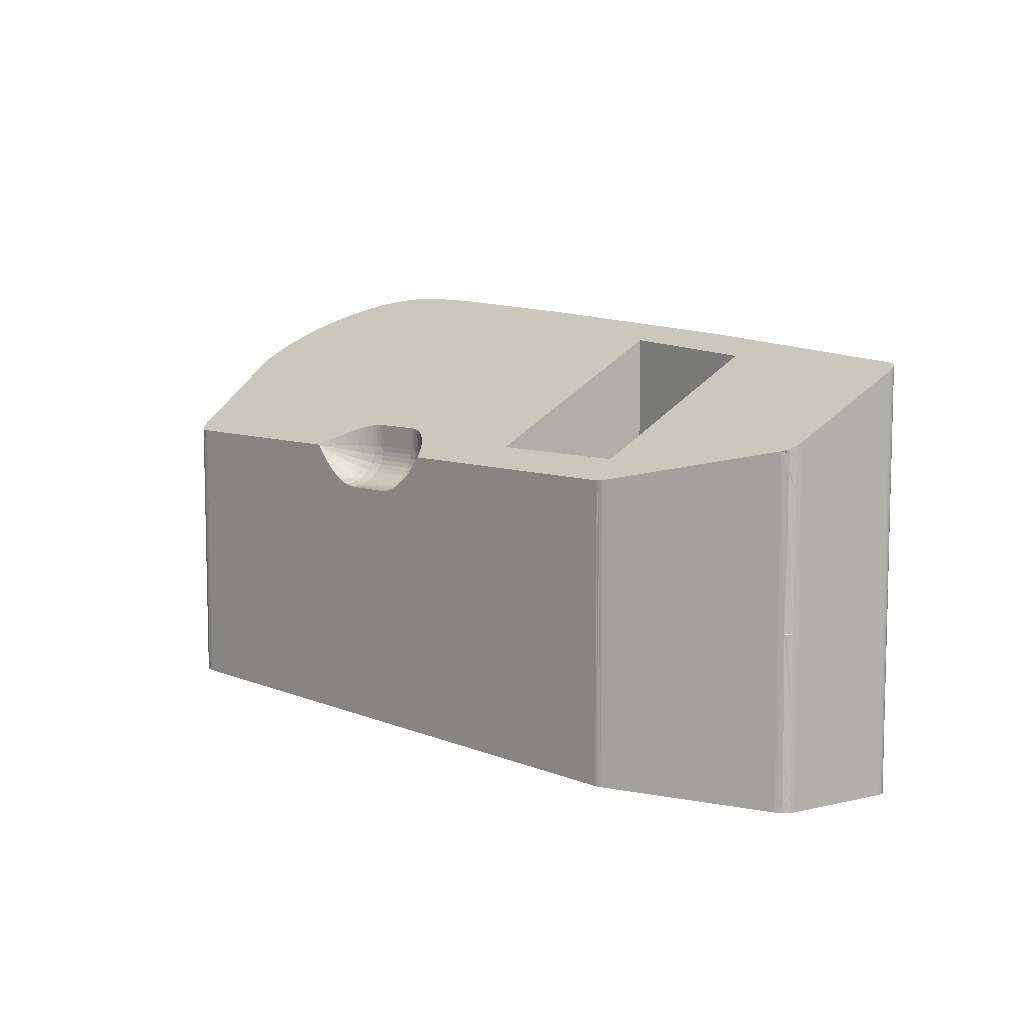
<metadata>
{"format":"obj","ext":"obj","renderer":"f3d","projection":"perspective","resolution":1024,"background":"white","views":[{"elev":7.7,"azim":-131.0,"up":"+Y"}]}
</metadata>
<code>
v -100.9 16.71 28.94
v -113.8 122.7 212.5
v -113.8 -150 212.5
v -100.9 -150 28.94
v -102 17.29 29.94
v -258.6 16.71 28.94
v -257.7 17.29 29.94
v -270.2 112.3 194.5
v -269.1 111.8 193.7
v -114.7 122 211.4
v -258.6 -150 28.94
v -258.6 -150 28.94
v -270.2 -150 194.5
v -114.7 -149 211.4
v -269.1 -149 193.7
v -102 -149 29.94
v -257.7 -149 29.94
v -471.1 -300 185.4
v -471.1 -300 187.4
v -471.1 107 185.4
v -471.1 108.2 187.4
v -456.2 -300 78.18
v -446.8 -300 65.49
v -444.4 -300 64.37
v -448.9 -300 66.75
v -450.6 -300 68.07
v -452.1 -300 69.55
v -453.4 -300 71.16
v -454.5 -300 72.9
v -455.3 -300 74.72
v -455.9 -300 76.43
v -471.1 -300 184.9
v -471 -300 184.4
v -470.9 -300 189.3
v -471.1 -300 188.3
v -470.6 -300 190.1
v -470.2 -300 191
v -469.7 -300 191.8
v -469.1 -300 192.6
v -468.4 -300 193.3
v -467.7 -300 194
v -466.8 -300 194.5
v -465.9 -300 195
v -464.9 -300 195.4
v -463.9 -300 195.7
v -463.2 -300 195.9
v -462.5 -300 196
v -271.6 -300 0.1329
v -277.1 -300 1.432
v -274.4 -300 0.6135
v -268.8 -300 0
v -210.9 -300 227.4
v 439.8 -300 6.333
v 436.1 -300 3.283
v 438.1 -300 4.704
v 433.9 -300 2.092
v 431.6 -300 1.152
v 429.2 -300 0.477
v 426.6 -300 0.07917
v 424.8 -300 -0.03109
v 423 -300 0
v 313.7 -300 273.3
v 352.8 -300 271.1
v 491.6 -300 135.8
v 373.9 -300 267.2
v 396.5 -300 259.8
v 418.8 -300 249.3
v 480.3 -300 188.5
v 489.1 -300 163
v 485.5 -300 176.1
v 491 -300 151.2
v 434.5 -300 239.7
v 473 -300 201.3
v 491.6 -300 139
v 450.2 -300 227.4
v 463.1 -300 214.4
v 491.6 -300 137
v -469.2 111.1 192.5
v -468.7 110.7 193.1
v -468.8 111.4 193
v -469.6 110.8 192
v -468.5 110.8 193.3
v -468.3 111 193.5
v -468.2 111.7 193.5
v -468 111.1 193.7
v -467.8 111.3 193.9
v -467.7 112 194
v -467.5 111.5 194.1
v -467.2 111.7 194.3
v -466.9 112.3 194.5
v -466.9 111.8 194.5
v -466.6 112 194.7
v -466.3 112.1 194.8
v -466 112.6 195
v -466 112.3 195
v -465.6 112.4 195.1
v -465 112.8 195.4
v -470.8 -95.9 189.7
v -470.8 109.5 189.6
v -470.5 109.4 190.4
v -470.6 109.8 190.2
v -470.9 109.1 189
v -470.4 109.6 190.7
v -470.3 110.2 190.8
v -470.3 109.7 190.9
v -470 110.5 191.4
v -470.1 109.9 191.2
v -465.9 111.9 195
v -465.8 112 195.1
v -465.7 112.1 195.1
v -465.5 112.1 195.2
v -463.8 113 195.8
v -465.3 112.2 195.3
v -462.5 113.2 196
v -470.8 6.153 189.5
v -470.8 6.153 189.7
v -470.7 6.153 189.9
v -470.6 -95.9 190.1
v -470.6 6.153 190.1
v -470.5 6.153 190.3
v -469.4 -95.9 192.2
v -470.5 6.153 190.4
v -469.7 -95.9 191.8
v -470.2 -95.9 191
v -470.4 -95.9 190.6
v -468.7 -95.9 193.1
v -468.9 -95.9 192.8
v -469.1 -95.9 192.6
v -470 -95.9 191.4
v -465.9 8.627 195
v -465.9 -197.9 195
v -469 7.39 192.8
v -469 7.39 192.7
v -468.9 7.39 192.9
v -468.8 7.39 193
v -468.7 7.39 193
v -468.7 7.39 193.1
v -469.2 -146.9 192.5
v -469 -146.9 192.7
v -466.5 -197.9 194.7
v -468.8 -146.9 192.9
v -468.7 -146.9 193.1
v -466.2 -197.9 194.9
v -469.9 -249 191.6
v -469.6 -249 192
v -469.3 -249 192.4
v -469 -249 192.7
v -468.7 -249 193.1
v -470.8 83.31 189.7
v -469.7 58.42 191.8
v -468.7 59.03 193.1
v -470.5 83.62 190.4
v -465.9 86.09 195
v -468.1 33.52 193.6
v -470.8 -274.5 189.6
v -466.5 -274.5 194.7
v -466.2 -274.5 194.9
v -465.9 -274.5 195
v -468.7 84.86 193.1
v -469.8 19.84 191.7
v -469.2 -274.5 192.5
v -469.7 97.15 191.8
v -470.8 102.7 189.7
v -470.7 102.8 189.9
v -471.1 108.5 187.9
v -468.7 97.77 193.1
v -470.4 103.1 190.7
v -470.3 103.3 190.9
v -471 108.8 188.4
v -465.9 105.5 195
v -468.1 91.62 193.6
v -468.1 14.23 193.6
v -468.4 107.7 193.4
v -468.5 104.4 193.3
v -469.7 87.47 191.8
v -469.8 10.19 191.7
v -469.7 10.19 191.8
v -469.7 10.19 191.9
v -468.1 86.78 193.6
v -448 38.19 66.14
v -449.5 38.79 67.19
v -450.9 39.46 68.35
v -453.3 40.97 70.96
v -452.2 40.19 69.62
v -445.4 37.39 64.77
v -446.3 37.65 65.21
v -455.1 42.77 74.08
v -454.2 41.79 72.38
v -455.8 43.94 76.1
v -456.2 45.14 78.18
v -444.4 37.16 64.37
v -471 106.4 184.4
v -258.6 16.71 28.94
v -268.8 0 -0
v -269.5 0 0
v -274.7 0.3878 0.6716
v -277.1 0.8268 1.432
v -272.4 0.1295 0.2243
v -270.9 0.03871 0.06705
v -100.9 16.71 28.94
v -270.2 112.3 194.5
v 6 0 0
v 19.17 8.852 15.33
v -210.9 131.3 227.4
v 30.47 14.73 25.51
v 40.11 18.63 32.26
v -113.8 122.7 212.5
v 47.66 20.98 36.34
v 54.88 22.65 39.24
v 67.68 147.5 255.5
v 126.3 24.07 41.69
v 121 24.25 42
v 131.6 23.58 40.85
v 71 24.25 42
v 58.95 23.34 40.43
v 64.41 23.97 41.51
v 67.69 24.17 41.87
v 423 0 -0
v 179.9 4.475 7.75
v 173.2 8.778 15.2
v 186 0 0
v 431.3 0.5991 1.038
v 428.1 0.1618 0.2803
v 425.6 0 0
v 429.7 0.3493 0.605
v 436.1 1.906 3.302
v 433 0.9631 1.668
v 434.8 1.461 2.531
v 438.4 2.898 5.019
v 437.3 2.382 4.126
v 439.8 3.656 6.333
v 439.2 3.269 5.663
v 255.8 156.7 271.4
v 136.7 22.82 39.52
v 141.5 21.81 37.77
v 146.2 20.6 35.69
v 152 18.75 32.48
v 158.1 16.41 28.42
v 165.6 12.97 22.46
v 309.4 157.8 273.3
v 491.6 78.39 135.8
v 347.3 156.9 271.7
v 381.5 153 265
v 363.8 155.5 269.4
v 400.2 149.1 258.2
v 477.1 112.3 194.5
v 483.6 104.6 181.1
v 488.1 96.6 167.3
v 416 144.8 250.9
v 471.2 117.7 203.9
v 427.1 141.2 244.5
v 464.2 123 213.1
v 490.8 88.45 153.2
v 437.5 137.2 237.6
v 491.6 80.23 139
v 491.6 79.07 137
v 456.2 128 221.8
v 447.3 132.8 230
v 222.5 -76.25 269.1
v 435.3 -149.8 2.793
v 434.6 -149.9 2.419
v 429 -74.96 0.4473
v 429 -225 0.4473
v 435 -35.65 2.624
v 434.5 -35.85 2.394
v 435 -262.5 2.624
v 423.9 0.05638 -0.03255
v 429 -17.92 0.4416
v 424.8 0.05638 -0.03255
v 429.2 -281.2 0.4945
v 435 -7.133 2.618
v 434.5 -7.327 2.387
v 435.1 -290.6 2.677
v 178.1 -9.767 -0
v 169.5 -18.85 -0
v 162 -25.46 -0
v 155.9 -29.94 -0
v 149.6 -33.91 -0
v 143.6 -36.9 -0
v 138.9 -38.76 -0
v 134.2 -40.23 -0
v 127.7 -41.53 -0
v 121 -42 -0
v 71 -42 -0
v 13.14 -8.827 -0
v 65.02 -41.59 -0
v 61.1 -40.93 -0
v 57.24 -39.97 -0
v 52.79 -38.5 -0
v 47.93 -36.47 -0
v 41.7 -33.21 -0
v 35.06 -28.93 -0
v 28.78 -24.14 -0
v 20.94 -17.09 -0
v -269.1 0.004453 -0.002571
v -449.5 -131.4 67.16
v -452.4 -131.4 69.9
v -452.7 -131.3 70.29
v -451.8 -131.4 69.2
v -453.1 -131.2 70.68
v -453.6 -130.9 71.4
v -451.1 -131.4 68.54
v -454.1 -130.6 72.14
v -454.5 -130.3 72.9
v -450.3 -131.4 67.83
v -454.9 -129.9 73.66
v -450.7 -46.37 68.12
v -451 -46.25 68.47
v -451.4 -46.13 68.82
v -452 -45.86 69.48
v -455.1 -215.7 74.04
v -455 -215.7 73.82
v -454.8 -0.3618 73.57
v -450.7 -257.9 68.19
v -451.7 -257.9 69.09
v -452.5 -257.9 69.95
v -450.6 18.4 68.09
v -451 18.52 68.43
v -451.4 18.64 68.78
v -452 18.91 69.44
v -455 -278.9 73.85
v -454.8 32.02 73.55
v -450.7 -289.5 68.2
v -451.7 -289.5 69.1
v -452.5 -289.5 69.96
v -451.4 34.84 68.78
v -452 35.1 69.43
v -455 -294.7 73.86
v 71 0 42
v 65.21 0 41.62
v 59.49 0 40.57
v 53.88 0 38.9
v 48.38 0 36.68
v 43.02 0 33.96
v 36.12 0 29.67
v 28.72 0 24.09
v 21.79 0 17.91
v 13.36 0 9.077
v 121 0 42
v 173.7 0 14.61
v 163.2 0 24.49
v 153.4 0 31.59
v 144.8 0 36.37
v 137.4 0 39.29
v 130.5 0 41.07
v 125.8 0 41.75
v -113.8 -150 212.5
v -100.9 -150 28.94
v -258.6 -150 28.94
v -270.2 -150 194.5
v 71 -5.063 41.69
v 71 -10.05 40.78
v 71 -40.78 10.05
v 71 -41.69 5.063
v 61.1 -9.794 39.74
v 71 -14.89 39.27
v 61.1 -19.02 36.24
v 71 -19.52 37.19
v 71 -23.86 34.57
v 52.79 -9.214 37.38
v 61.1 -27.14 30.63
v 71 -27.85 31.44
v 71 -31.44 27.85
v 47.93 -8.727 35.41
v 52.79 -17.89 34.09
v 61.1 -33.68 23.25
v 71 -34.57 23.86
v 71 -37.19 19.52
v 47.93 -16.95 32.29
v 52.79 -25.53 28.82
v 41.7 -7.947 32.24
v 61.1 -38.27 14.51
v 71 -39.27 14.89
v 47.93 -24.18 27.29
v 52.79 -31.69 21.87
v 41.7 -15.43 29.4
v 61.1 -40.63 4.933
v 35.06 -6.924 28.09
v 47.93 -30.01 20.71
v 52.79 -36 13.65
v 41.7 -22.02 24.86
v 35.06 -13.45 25.62
v 47.93 -34.1 12.93
v 52.79 -38.22 4.641
v 41.7 -27.33 18.86
v 35.06 -19.19 21.66
v 47.93 -36.2 4.395
v 41.7 -31.05 11.78
v 21.79 -4.286 17.39
v 35.06 -23.81 16.44
v 41.7 -32.97 4.003
v 21.79 -8.324 15.86
v 35.06 -27.05 10.26
v 21.79 -11.88 13.41
v 35.06 -28.72 3.488
v 13.36 -2.172 8.813
v 21.79 -14.74 10.17
v 13.36 -4.218 8.038
v 21.79 -16.75 6.351
v 13.36 -6.019 6.794
v 21.79 -17.78 2.159
v 13.36 -7.47 5.156
v 13.36 -8.487 3.219
v 13.36 -9.011 1.094
v 121 -5.063 41.69
v 121 -10.05 40.78
v 121 -14.89 39.27
v 121 -19.52 37.19
v 121 -23.86 34.57
v 121 -27.85 31.44
v 121 -31.44 27.85
v 121 -34.57 23.86
v 121 -37.19 19.52
v 121 -39.27 14.89
v 121 -40.78 10.05
v 121 -41.69 5.063
v 173.7 -3.497 14.19
v 173.7 -6.791 12.94
v 173.7 -9.69 10.94
v 163.2 -5.861 23.78
v 173.7 -12.03 8.301
v 163.2 -11.38 21.69
v 173.7 -13.66 5.182
v 155.9 -7.166 29.07
v 163.2 -16.24 18.33
v 173.7 -14.51 1.761
v 155.9 -13.91 26.51
v 149.6 -8.114 32.92
v 163.2 -20.16 13.91
v 155.9 -19.86 22.41
v 149.6 -15.76 30.02
v 163.2 -22.9 8.685
v 143.6 -8.831 35.83
v 155.9 -24.64 17.01
v 149.6 -22.48 25.38
v 163.2 -24.31 2.952
v 143.6 -17.15 32.68
v 155.9 -28 10.62
v 134.2 -9.627 39.06
v 149.6 -27.9 19.26
v 143.6 -24.47 27.62
v 155.9 -29.72 3.609
v 134.2 -18.69 35.62
v 149.6 -31.7 12.02
v 143.6 -30.37 20.96
v 134.2 -26.68 30.11
v 149.6 -33.66 4.087
v 143.6 -34.5 13.09
v 134.2 -33.11 22.85
v 143.6 -36.63 4.448
v 134.2 -37.61 14.26
v 134.2 -39.93 4.849
v -113.8 -150 212.5
v -100.9 -150 28.94
v -258.6 -150 28.94
v -270.2 -150 194.5
g cave-black (Meshed)
f 1 2 3
f 1 3 4
f 5 1 6
f 5 6 7
f 8 7 6
f 9 7 8
f 10 9 8
f 2 10 8
f 2 1 5
f 2 5 10
f 1 4 11
f 6 1 11
f 4 3 12
f 12 3 13
f 2 8 3
f 3 8 13
f 6 11 13
f 8 6 13
f 9 10 14
f 9 14 15
f 10 5 14
f 14 5 16
f 16 7 17
f 5 7 16
f 17 7 15
f 7 9 15
f 14 17 15
f 14 16 17
g box-bottom (Meshed)
f 18 19 20
f 20 19 21
f 22 23 24
f 22 25 23
f 22 26 25
f 22 27 26
f 22 28 27
f 22 29 28
f 22 30 29
f 22 31 30
f 18 32 33
f 34 35 19
f 36 34 19
f 37 36 19
f 38 37 19
f 39 38 19
f 40 39 19
f 41 40 19
f 42 41 19
f 43 42 19
f 44 43 19
f 45 44 19
f 45 19 18
f 46 45 18
f 47 33 22
f 47 46 18
f 47 22 24
f 47 18 33
f 48 49 50
f 51 49 48
f 52 24 49
f 52 47 24
f 52 49 51
f 53 54 55
f 53 56 54
f 53 57 56
f 53 58 57
f 53 59 58
f 53 60 59
f 53 61 60
f 62 51 61
f 62 52 51
f 63 62 61
f 64 61 53
f 65 63 61
f 66 65 61
f 67 61 64
f 67 66 61
f 68 69 70
f 68 71 69
f 72 67 64
f 73 74 71
f 73 71 68
f 75 72 64
f 76 64 77
f 76 77 74
f 76 75 64
f 76 74 73
f 78 79 80
f 81 79 78
f 79 82 80
f 80 83 84
f 82 83 80
f 83 85 84
f 84 86 87
f 85 86 84
f 86 88 87
f 87 89 90
f 88 89 87
f 89 91 90
f 91 92 90
f 90 93 94
f 92 93 90
f 93 95 94
f 94 96 97
f 95 96 94
f 19 98 21
f 99 100 101
f 102 100 99
f 101 103 104
f 100 103 101
f 103 105 104
f 106 107 81
f 104 107 106
f 105 107 104
f 81 107 79
f 93 108 95
f 91 108 92
f 89 108 91
f 92 108 93
f 108 109 95
f 109 110 95
f 95 110 96
f 110 111 96
f 112 113 114
f 97 113 112
f 111 113 96
f 96 113 97
f 98 115 21
f 98 116 115
f 98 117 116
f 118 117 98
f 118 119 117
f 118 120 119
f 121 122 123
f 124 122 125
f 126 122 127
f 127 122 128
f 118 122 120
f 123 122 129
f 125 122 118
f 128 122 121
f 129 122 124
f 114 130 47
f 126 131 130
f 130 131 47
f 122 132 133
f 122 134 132
f 122 135 134
f 122 136 135
f 126 137 122
f 130 137 126
f 122 137 136
f 98 138 118
f 123 138 121
f 125 138 124
f 129 138 123
f 118 138 125
f 121 138 128
f 124 138 129
f 138 139 128
f 128 139 127
f 140 139 138
f 127 141 126
f 139 141 127
f 140 141 139
f 141 142 126
f 140 142 141
f 143 142 140
f 126 142 131
f 131 142 143
f 138 144 140
f 144 145 140
f 145 146 140
f 146 147 140
f 147 148 140
f 140 148 143
f 143 148 131
f 115 149 21
f 150 149 115
f 151 149 150
f 151 152 149
f 114 153 130
f 153 154 130
f 150 154 151
f 151 154 153
f 35 155 19
f 34 155 35
f 36 155 34
f 37 155 36
f 98 155 138
f 19 155 98
f 138 155 144
f 42 156 41
f 43 157 42
f 156 157 148
f 42 157 156
f 44 158 43
f 45 158 44
f 46 158 45
f 47 158 46
f 148 158 131
f 43 158 157
f 157 158 148
f 131 158 47
f 151 159 152
f 153 159 151
f 150 160 154
f 115 160 150
f 37 161 155
f 38 161 37
f 39 161 38
f 40 161 39
f 41 161 40
f 146 161 147
f 145 161 146
f 144 161 145
f 147 161 148
f 156 161 41
f 155 161 144
f 148 161 156
f 162 163 149
f 149 163 21
f 21 164 165
f 162 164 163
f 163 164 21
f 166 167 162
f 164 167 165
f 162 167 164
f 102 168 100
f 169 168 102
f 165 168 169
f 167 168 165
f 166 168 167
f 113 170 114
f 108 170 109
f 114 170 153
f 109 170 110
f 110 170 111
f 111 170 113
f 162 171 166
f 170 171 153
f 166 171 170
f 160 172 154
f 154 172 130
f 108 173 170
f 100 173 103
f 103 173 105
f 105 173 107
f 107 173 79
f 79 173 82
f 83 173 85
f 88 173 89
f 168 173 100
f 85 173 86
f 89 173 108
f 82 173 83
f 86 173 88
f 173 174 170
f 168 174 173
f 166 174 168
f 170 174 166
f 162 175 171
f 149 175 162
f 159 175 152
f 152 175 149
f 116 176 115
f 120 176 119
f 160 176 172
f 115 176 160
f 122 176 120
f 119 176 117
f 133 176 122
f 117 176 116
f 133 177 176
f 176 177 172
f 133 178 177
f 135 178 134
f 136 178 135
f 137 178 136
f 130 178 137
f 177 178 172
f 132 178 133
f 172 178 130
f 134 178 132
f 159 179 175
f 171 179 153
f 153 179 159
f 175 179 171
f 180 181 182
f 183 180 182
f 183 182 184
f 185 180 183
f 185 186 180
f 187 183 188
f 189 183 187
f 190 185 183
f 190 191 185
f 190 183 189
f 169 21 165
f 102 21 169
f 101 102 99
f 104 102 101
f 78 106 81
f 78 104 106
f 78 21 102
f 78 102 104
f 84 78 80
f 94 87 90
f 94 84 87
f 94 21 78
f 94 78 84
f 114 190 192
f 114 192 20
f 114 20 21
f 114 97 112
f 114 94 97
f 114 21 94
f 193 194 195
f 193 196 197
f 193 198 196
f 193 199 198
f 193 195 199
f 193 197 191
f 200 194 193
f 201 191 190
f 201 190 114
f 201 193 191
f 202 194 200
f 203 202 200
f 204 201 114
f 205 203 200
f 206 205 200
f 207 201 204
f 207 208 206
f 207 209 208
f 207 206 200
f 210 211 212
f 210 213 211
f 210 212 214
f 210 209 207
f 210 215 209
f 210 216 215
f 210 207 204
f 210 217 216
f 210 214 217
f 218 219 220
f 218 221 219
f 222 223 224
f 222 225 223
f 222 224 218
f 226 227 222
f 226 228 227
f 229 222 218
f 229 226 222
f 229 230 226
f 231 229 218
f 231 232 229
f 233 213 210
f 233 234 213
f 233 235 234
f 233 236 235
f 233 237 236
f 233 238 237
f 233 239 238
f 240 218 220
f 240 239 233
f 240 220 239
f 241 218 240
f 241 231 218
f 242 241 240
f 243 242 244
f 245 242 243
f 245 241 242
f 246 247 248
f 249 241 245
f 250 246 248
f 251 241 249
f 252 248 253
f 252 250 248
f 254 255 256
f 254 256 241
f 254 241 251
f 257 253 255
f 257 252 253
f 258 257 255
f 258 255 254
f 33 32 192
f 192 18 20
f 32 18 192
f 47 52 114
f 114 52 204
f 245 66 249
f 251 67 254
f 249 67 251
f 66 67 249
f 258 72 257
f 254 72 258
f 67 72 254
f 252 75 250
f 257 75 252
f 72 75 257
f 250 76 246
f 75 76 250
f 246 73 247
f 76 73 246
f 247 68 248
f 73 68 247
f 253 70 255
f 248 70 253
f 68 70 248
f 70 69 255
f 69 71 255
f 71 74 255
f 62 259 52
f 63 259 62
f 65 259 63
f 66 259 65
f 52 259 204
f 243 259 245
f 244 259 243
f 242 259 244
f 240 259 242
f 233 259 240
f 210 259 233
f 204 259 210
f 245 259 66
f 255 74 256
f 74 77 256
f 256 77 241
f 77 64 241
f 241 64 231
f 64 53 231
f 53 260 231
f 261 262 260
f 218 263 61
f 260 263 261
f 262 263 218
f 261 263 262
f 262 264 260
f 260 264 231
f 262 265 264
f 260 266 263
f 53 266 260
f 267 268 218
f 269 268 267
f 224 268 269
f 265 268 264
f 262 268 265
f 218 268 262
f 61 270 60
f 263 270 61
f 266 270 263
f 228 271 227
f 226 271 228
f 230 271 226
f 229 271 230
f 232 271 229
f 231 271 232
f 268 271 264
f 264 271 231
f 223 272 224
f 225 272 223
f 222 272 225
f 227 272 222
f 224 272 268
f 268 272 271
f 271 272 227
f 55 273 53
f 54 273 55
f 56 273 54
f 57 273 56
f 58 273 57
f 59 273 58
f 60 273 59
f 270 273 60
f 266 273 270
f 53 273 266
f 218 274 221
f 218 275 274
f 276 61 277
f 275 61 276
f 218 61 275
f 61 278 277
f 61 279 278
f 61 280 279
f 61 281 280
f 61 282 281
f 61 283 282
f 61 284 283
f 285 194 202
f 284 51 286
f 286 51 287
f 287 51 288
f 288 51 289
f 289 51 290
f 290 51 291
f 291 51 292
f 292 51 293
f 293 51 294
f 294 51 285
f 61 51 284
f 285 51 194
f 194 195 295
f 194 51 195
f 51 48 195
f 195 50 199
f 48 50 195
f 196 49 197
f 198 49 196
f 199 49 198
f 50 49 199
f 49 24 197
f 197 24 191
f 24 296 191
f 297 298 299
f 298 300 299
f 299 301 302
f 300 301 299
f 301 303 302
f 303 304 302
f 302 304 305
f 190 306 22
f 305 306 296
f 304 306 305
f 296 307 191
f 306 307 296
f 306 308 307
f 306 309 308
f 308 309 307
f 306 310 309
f 309 310 307
f 297 311 298
f 306 311 22
f 302 311 299
f 301 311 303
f 303 311 304
f 299 311 297
f 298 311 300
f 305 311 302
f 296 311 305
f 300 311 301
f 304 311 306
f 312 311 296
f 190 313 306
f 306 313 310
f 310 313 307
f 24 314 296
f 296 314 312
f 314 315 312
f 312 316 311
f 315 316 312
f 307 317 191
f 313 317 307
f 313 318 317
f 313 319 318
f 313 320 319
f 314 321 315
f 316 321 311
f 315 321 316
f 311 321 22
f 189 322 190
f 187 322 189
f 188 322 187
f 183 322 188
f 313 322 320
f 190 322 313
f 23 323 24
f 25 323 23
f 26 323 25
f 24 323 314
f 314 323 321
f 27 324 26
f 323 324 321
f 26 324 323
f 27 325 324
f 324 325 321
f 317 326 191
f 181 326 182
f 180 326 181
f 186 326 180
f 185 326 186
f 191 326 185
f 320 326 319
f 319 326 318
f 322 326 320
f 318 326 317
f 183 327 322
f 326 327 182
f 184 327 183
f 322 327 326
f 182 327 184
f 28 328 27
f 29 328 28
f 30 328 29
f 31 328 30
f 22 328 31
f 27 328 325
f 321 328 22
f 325 328 321
f 22 33 190
f 190 33 192
f 194 295 195
f 214 329 217
f 216 330 215
f 217 330 216
f 329 330 217
f 215 331 209
f 330 331 215
f 209 332 208
f 331 332 209
f 208 333 206
f 332 333 208
f 333 334 206
f 206 335 205
f 334 335 206
f 335 336 205
f 336 203 205
f 336 337 203
f 337 338 203
f 338 202 203
f 339 329 212
f 212 329 214
f 219 340 220
f 221 340 219
f 239 341 238
f 220 341 239
f 340 341 220
f 238 342 237
f 341 342 238
f 236 343 235
f 237 343 236
f 342 343 237
f 235 344 234
f 343 344 235
f 234 345 213
f 344 345 234
f 213 346 211
f 345 346 213
f 211 339 212
f 346 339 211
f 224 267 218
f 224 269 267
f 207 200 347
f 347 200 348
f 348 200 349
f 200 193 349
f 349 193 350
f 193 201 350
f 201 207 347
f 201 347 350
f 330 329 351
f 330 351 352
f 286 353 354
f 286 354 284
f 355 331 330
f 355 352 356
f 355 330 352
f 357 356 358
f 357 358 359
f 357 355 356
f 360 332 331
f 360 333 332
f 360 331 355
f 361 359 362
f 361 362 363
f 361 357 359
f 364 334 333
f 364 333 360
f 365 360 355
f 365 357 361
f 365 355 357
f 366 363 367
f 366 367 368
f 366 361 363
f 369 360 365
f 369 364 360
f 370 365 361
f 371 335 334
f 371 334 364
f 372 368 373
f 372 373 353
f 372 366 368
f 374 365 370
f 374 369 365
f 375 366 372
f 375 361 366
f 375 370 361
f 376 364 369
f 376 369 374
f 376 371 364
f 377 372 353
f 377 286 287
f 377 287 288
f 377 353 286
f 378 336 335
f 378 335 371
f 379 370 375
f 379 374 370
f 380 375 372
f 381 376 374
f 382 378 371
f 382 371 376
f 382 336 378
f 383 379 375
f 383 375 380
f 384 377 288
f 384 383 380
f 384 288 289
f 384 380 372
f 384 372 377
f 385 381 374
f 385 374 379
f 386 382 376
f 386 376 381
f 387 289 290
f 387 290 291
f 387 384 289
f 387 383 384
f 388 379 383
f 388 385 379
f 389 337 336
f 390 386 381
f 390 381 385
f 391 388 383
f 391 383 387
f 391 387 291
f 392 389 336
f 392 336 382
f 393 385 388
f 393 390 385
f 394 382 386
f 394 392 382
f 395 291 292
f 395 292 293
f 395 388 391
f 395 293 393
f 395 391 291
f 395 393 388
f 396 338 337
f 396 202 338
f 396 337 389
f 397 390 393
f 397 386 390
f 397 394 386
f 398 389 392
f 398 202 396
f 398 396 389
f 398 392 394
f 399 397 393
f 399 393 293
f 400 202 398
f 400 398 394
f 401 293 294
f 401 399 293
f 402 394 397
f 402 202 400
f 402 400 394
f 403 397 399
f 403 402 397
f 403 399 401
f 403 202 402
f 404 294 285
f 404 285 202
f 404 401 294
f 404 202 403
f 404 403 401
f 351 329 339
f 351 339 405
f 352 405 406
f 352 351 405
f 356 406 407
f 356 407 408
f 356 352 406
f 358 356 408
f 359 408 409
f 359 358 408
f 362 409 410
f 362 410 411
f 362 359 409
f 363 411 412
f 363 362 411
f 367 363 412
f 368 412 413
f 368 413 414
f 368 367 412
f 373 368 414
f 353 414 415
f 353 373 414
f 354 415 416
f 354 353 415
f 284 416 283
f 284 354 416
f 405 339 346
f 406 405 346
f 416 415 282
f 283 416 282
f 417 340 221
f 418 417 221
f 419 418 221
f 420 341 340
f 420 340 417
f 421 221 274
f 421 419 221
f 422 417 418
f 422 420 417
f 423 421 274
f 424 342 341
f 424 341 420
f 425 422 418
f 425 419 421
f 425 418 419
f 426 274 275
f 426 275 423
f 426 423 274
f 427 420 422
f 427 424 420
f 428 343 342
f 428 342 424
f 429 425 421
f 430 427 422
f 430 422 425
f 431 428 424
f 431 424 427
f 432 423 275
f 432 429 421
f 432 421 423
f 433 344 343
f 433 343 428
f 434 425 429
f 434 430 425
f 435 431 427
f 435 427 430
f 436 275 276
f 436 432 275
f 437 428 431
f 437 431 435
f 437 433 428
f 438 429 432
f 438 434 429
f 439 345 344
f 439 346 345
f 439 407 406
f 439 433 437
f 439 406 346
f 439 344 433
f 440 430 434
f 440 434 438
f 440 435 430
f 441 437 435
f 442 277 278
f 442 276 277
f 442 432 436
f 442 436 276
f 442 438 432
f 443 439 437
f 443 408 407
f 443 409 408
f 443 407 439
f 444 440 438
f 445 435 440
f 445 441 435
f 446 441 445
f 446 437 441
f 446 410 409
f 446 411 410
f 446 443 437
f 446 409 443
f 447 442 278
f 447 438 442
f 447 444 438
f 448 440 444
f 448 445 440
f 448 444 447
f 449 412 411
f 449 413 412
f 449 446 445
f 449 411 446
f 450 279 280
f 450 278 279
f 450 280 448
f 450 447 278
f 450 448 447
f 451 448 280
f 451 414 413
f 451 415 414
f 451 449 445
f 451 445 448
f 451 413 449
f 451 282 415
f 452 281 282
f 452 280 281
f 452 282 451
f 452 451 280
f 453 454 455
f 453 455 456

</code>
